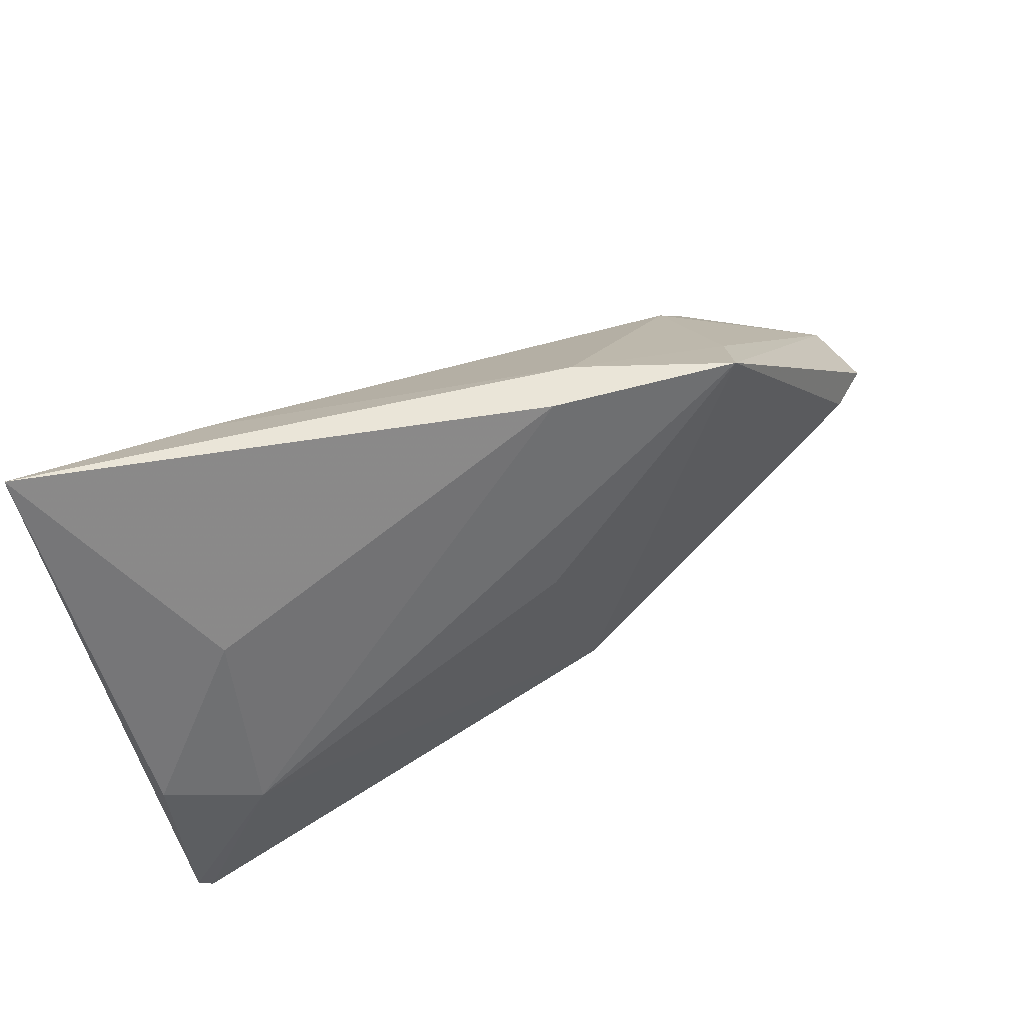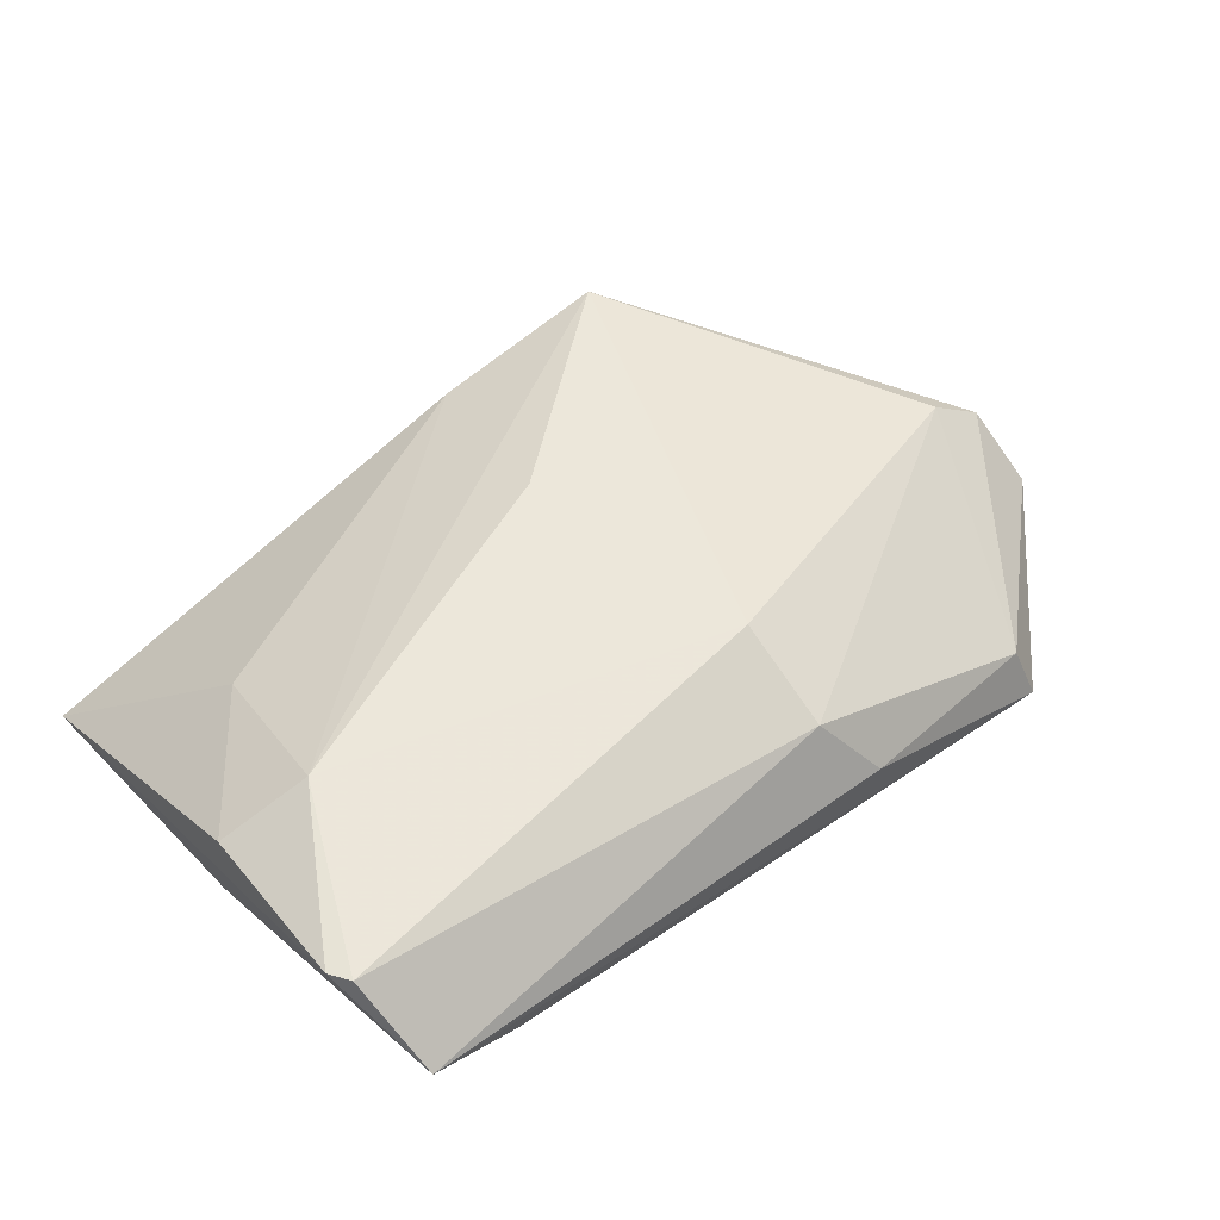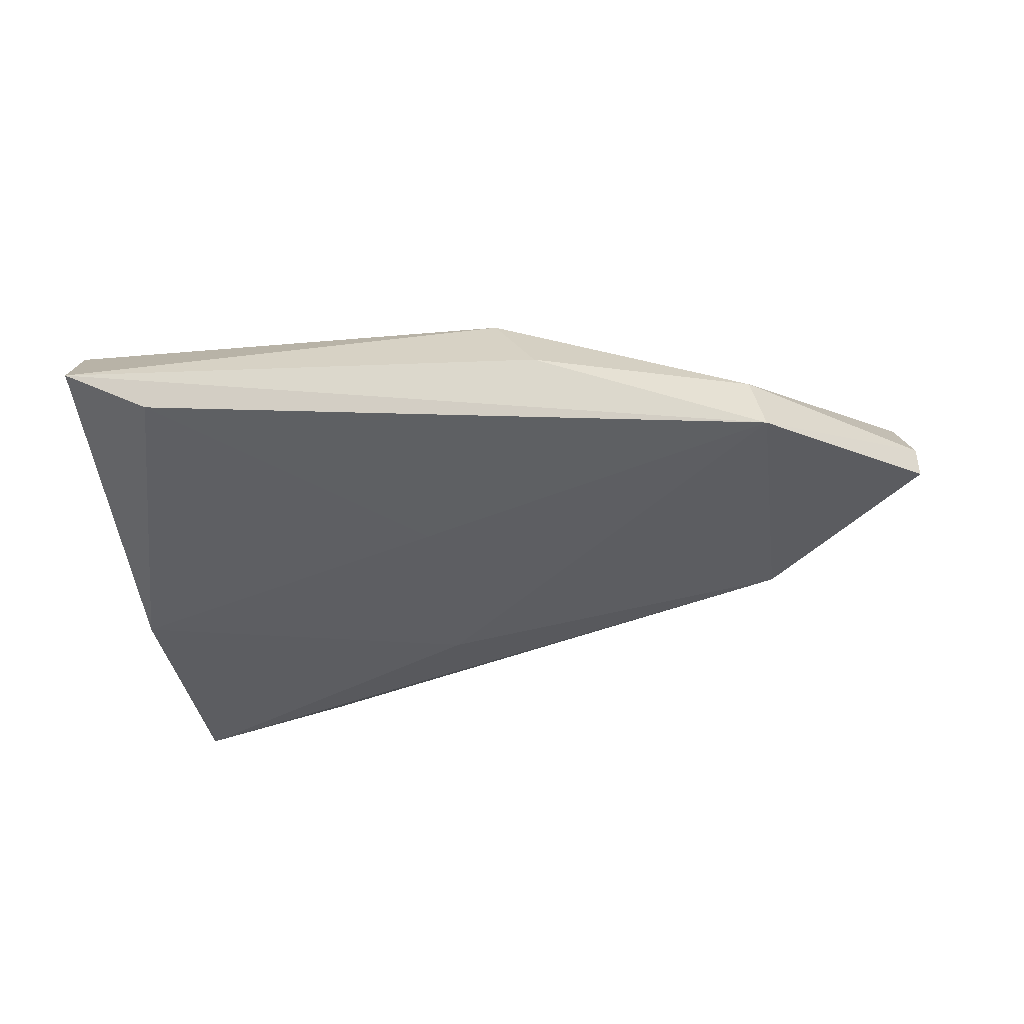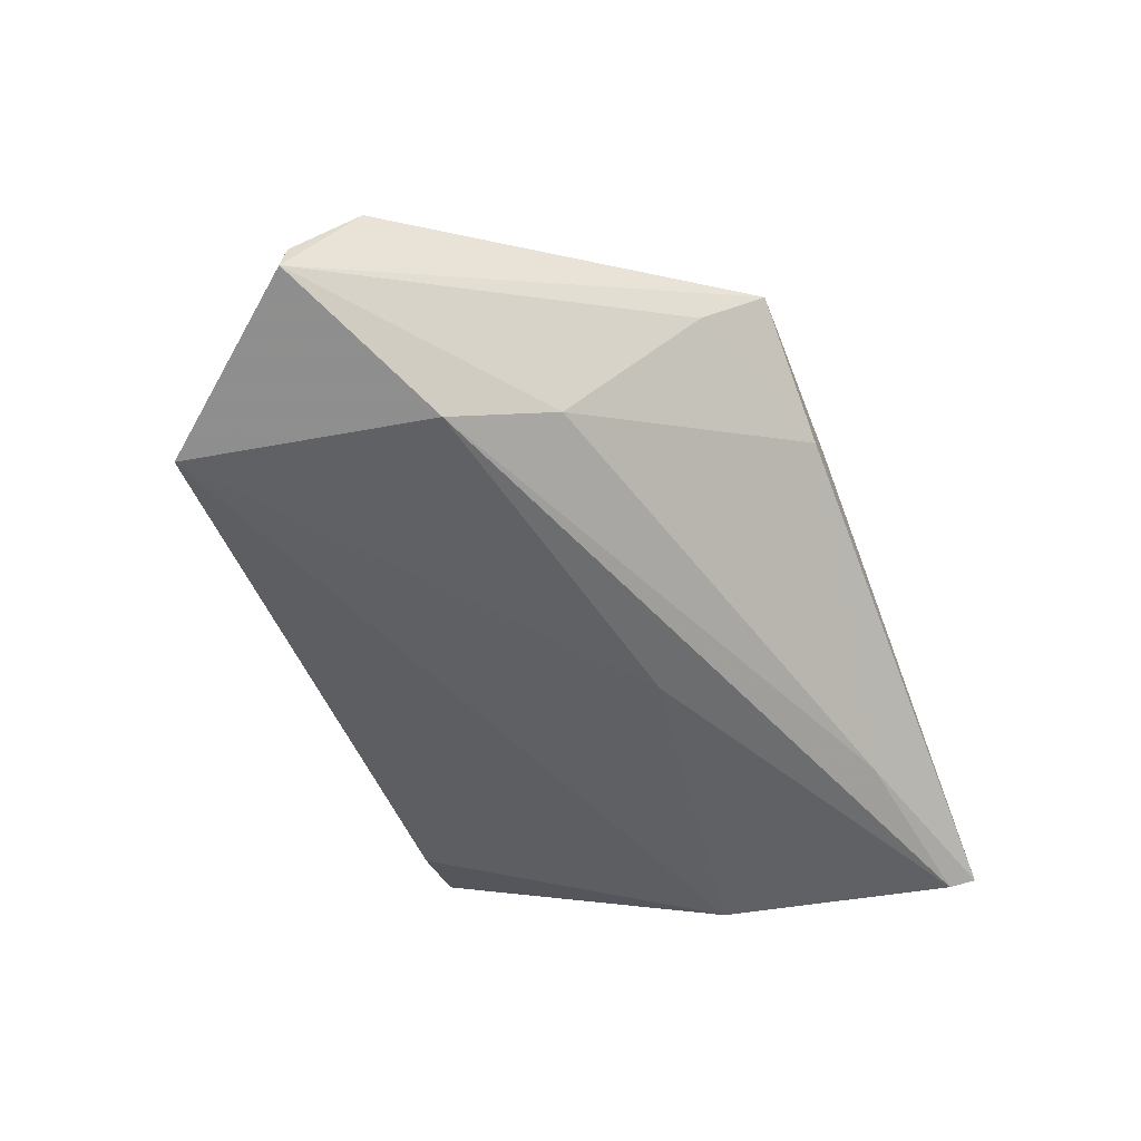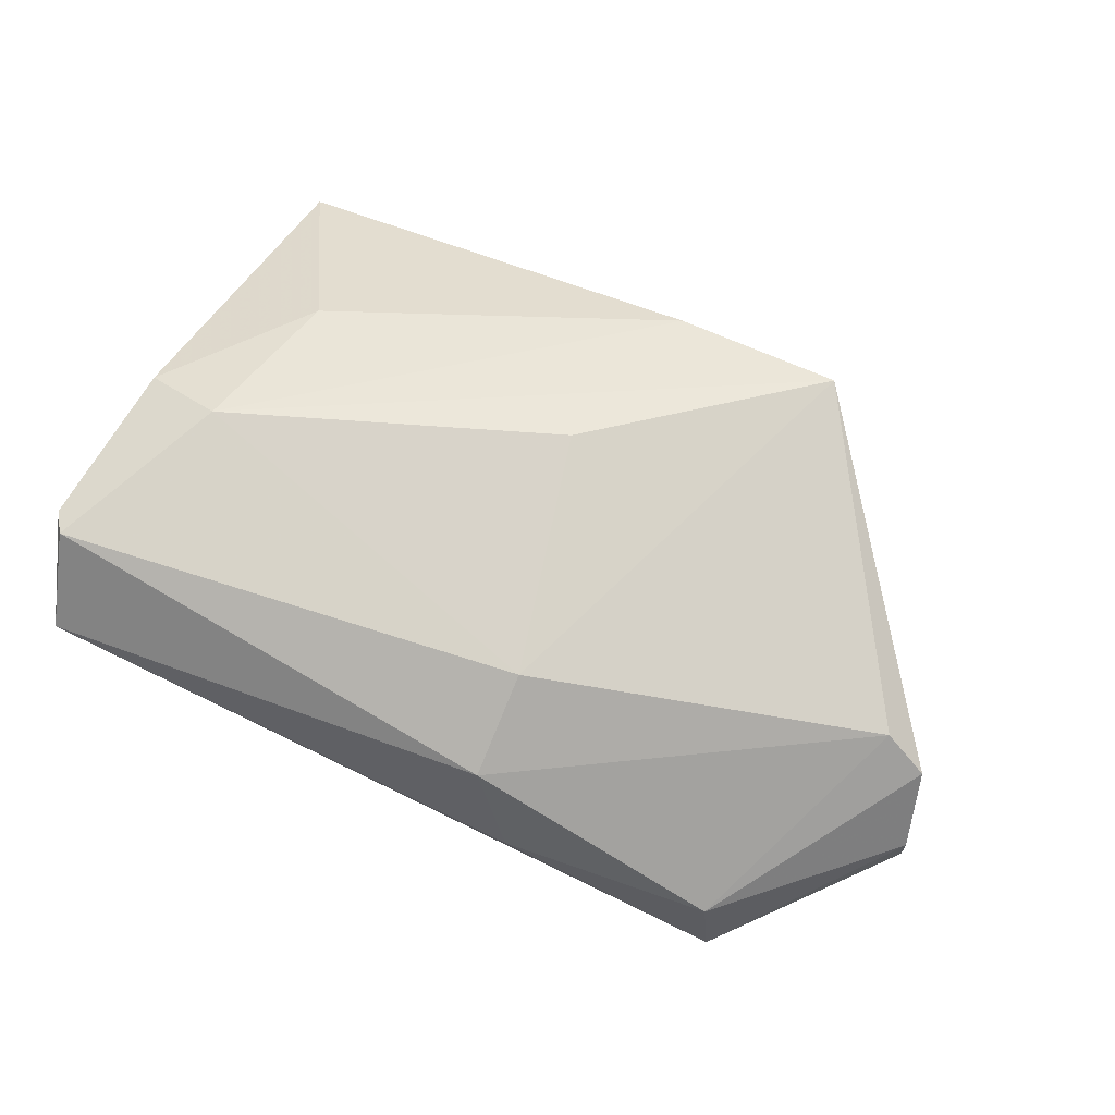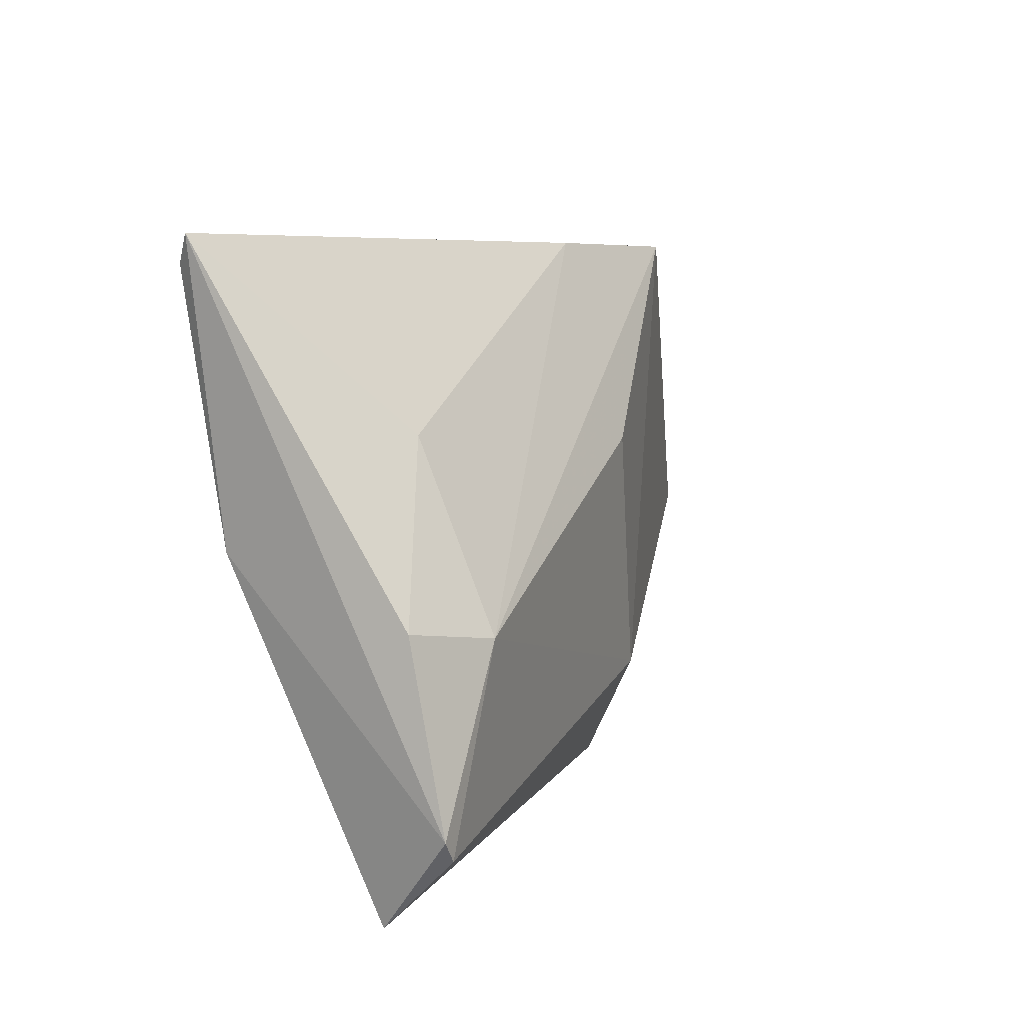
<metadata>
{"format":"obj","ext":"obj","renderer":"f3d","projection":"perspective","resolution":1024,"background":"white","views":[{"elev":61.7,"azim":-30.6,"up":"+Y"},{"elev":54.7,"azim":-38.4,"up":"+Z"},{"elev":-30.2,"azim":11.7,"up":"+Z"},{"elev":-53.9,"azim":109.5,"up":"+Z"},{"elev":73.6,"azim":25.8,"up":"+Z"},{"elev":9.4,"azim":-68.5,"up":"+Y"}]}
</metadata>
<code>
v -0.002299 0.01051 -0.01571
v -0.04866 -0.02284 0.01481
v -0.04866 0.03921 -0.01407
v 0.04516 -0.0325 -0.01189
v 0.04327 -0.03006 -0.004558
v 0.008689 0.03659 0.006815
v 0.0546 -0.002094 0.006429
v -0.04811 -0.001297 0.01058
v 0.03 0.03546 0.01189
v 0.003895 0.01299 0.01608
v -0.04476 -0.03461 0.005877
v 0.06274 -0.01131 -0.00504
v -0.04703 -0.02531 0.015
v 0.01321 0.03635 0.003277
v 0.03593 0.01156 -0.01067
v 0.01153 -0.02905 0.009231
v -0.04708 0.03598 -0.01571
v -0.02544 0.03156 -0.01372
v 0.0174 -0.03378 0.0002104
v -0.03358 -0.03357 9.396e-05
v -0.0007737 -0.01356 -0.01165
v 0.06042 -0.003886 0.002802
v 0.03329 0.02803 0.005589
v -0.04658 0.005507 -0.01125
v 0.06296 -0.01174 -0.008855
v 0.01126 -0.01682 0.01503
v -0.03755 -0.003469 0.01586
v 0.04272 -0.000176 -0.01571
v -0.03493 0.01748 0.005941
f 11 4 19
f 3 8 29
f 29 8 27
f 12 4 25
f 4 28 25
f 20 4 11
f 11 24 20
f 1 28 4
f 9 27 10
f 6 27 9
f 6 29 27
f 3 29 6
f 6 14 3
f 9 14 6
f 9 25 23
f 23 14 9
f 3 14 18
f 4 20 21
f 21 20 24
f 21 1 4
f 24 1 21
f 17 24 3
f 17 1 24
f 28 1 17
f 3 18 17
f 17 18 28
f 27 8 2
f 2 13 27
f 2 8 3
f 3 24 2
f 2 24 11
f 11 13 2
f 27 13 26
f 26 10 27
f 9 10 26
f 14 23 15
f 28 18 15
f 15 18 14
f 15 25 28
f 15 23 25
f 16 26 13
f 11 19 16
f 16 13 11
f 26 16 7
f 9 26 7
f 5 7 16
f 5 19 4
f 5 16 19
f 5 4 12
f 22 5 12
f 7 5 22
f 9 7 22
f 12 25 22
f 22 25 9

</code>
